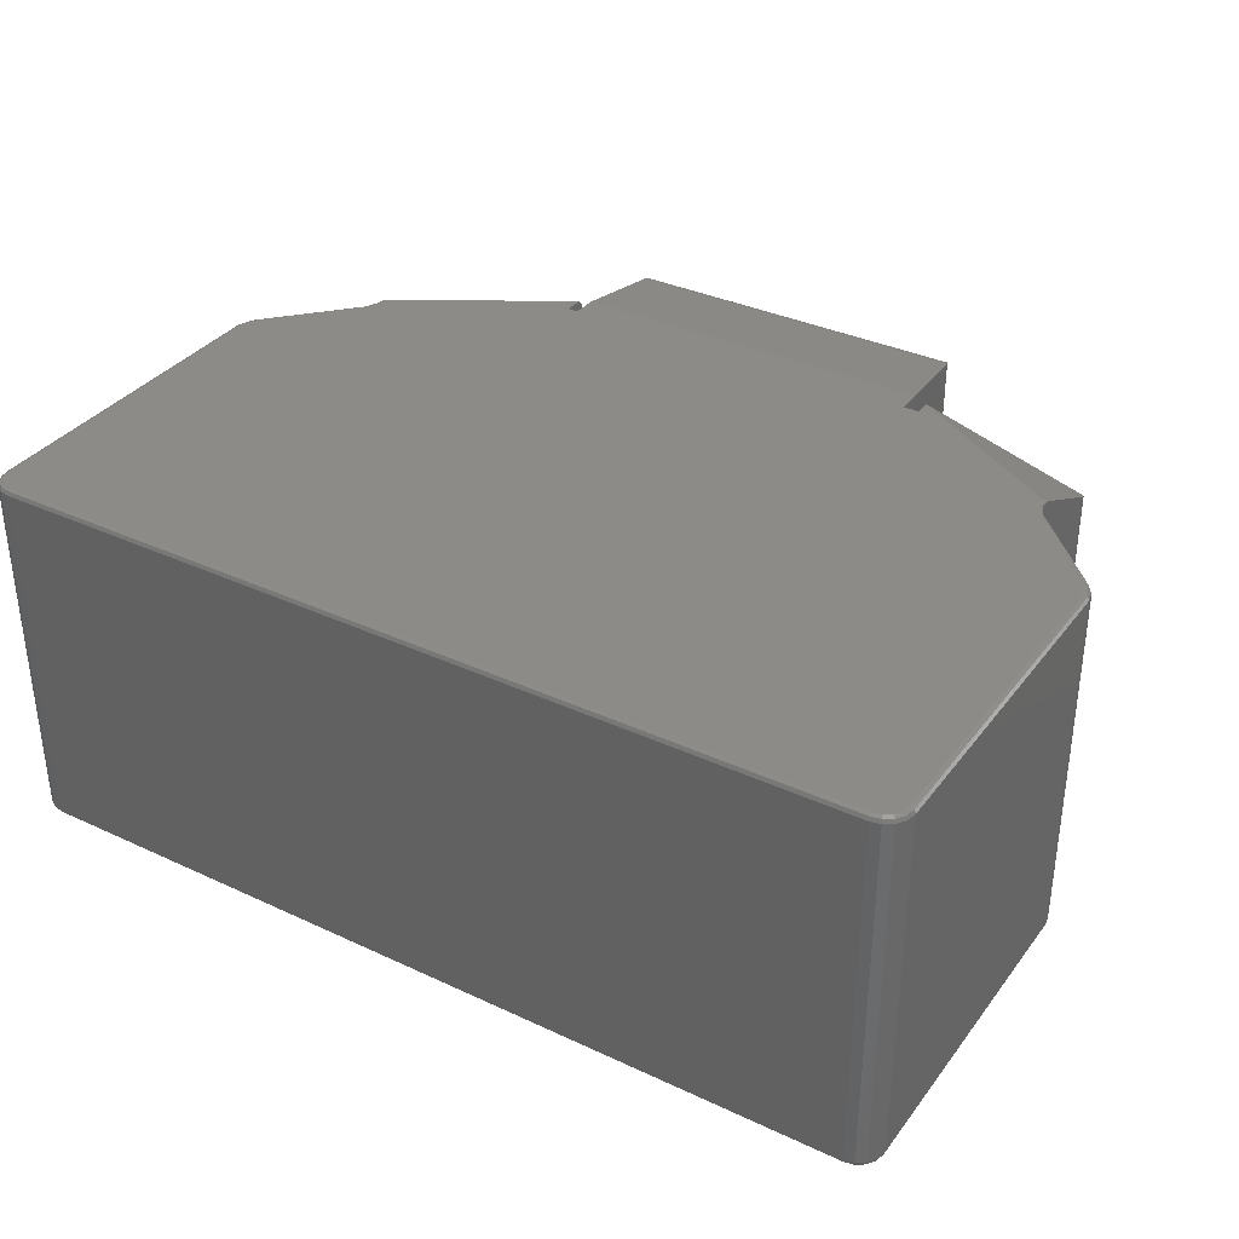
<metadata>
{"format":"stl","ext":"stl","renderer":"f3d","projection":"perspective","resolution":1024,"background":"white","views":[{"elev":35.0,"azim":31.8,"up":"+Z"}]}
</metadata>
<code>
# stl→obj: 405 verts, 814 faces
v 38.07 62.65 2.21
v 38.07 62.65 67.25
v 42.07 62.65 31.73
v 67.07 62.65 58.97
v 67.07 62.65 10.5
v 62.07 62.65 37.73
v 62.07 62.65 31.73
v 61.72 62.65 39.89
v 60.73 62.65 41.85
v 59.18 62.65 43.39
v 57.23 62.65 44.39
v 55.07 62.65 44.73
v 49.07 62.65 44.73
v 46.9 62.65 44.39
v 44.95 62.65 43.39
v 43.4 62.65 41.85
v 42.41 62.65 39.89
v 42.07 62.65 37.73
v 42.41 62.65 29.57
v 43.4 62.65 27.62
v 44.95 62.65 26.07
v 46.9 62.65 25.07
v 49.07 62.65 24.73
v 55.07 62.65 24.73
v 57.23 62.65 25.07
v 59.18 62.65 26.07
v 60.73 62.65 27.62
v 61.72 62.65 29.57
v -66.93 62.65 10.5
v -66.93 62.65 58.97
v -61.93 62.65 37.73
v -37.02 62.65 67.51
v -36.93 62.65 67.54
v -43.27 62.65 41.85
v -36.93 62.65 1.919
v -37.05 62.65 1.957
v -43.27 62.65 27.62
v -41.93 62.65 31.73
v -41.93 62.65 37.73
v -42.28 62.65 39.89
v -44.82 62.65 43.39
v -46.77 62.65 44.39
v -48.93 62.65 44.73
v -54.93 62.65 44.73
v -57.1 62.65 44.39
v -59.05 62.65 43.39
v -60.6 62.65 41.85
v -61.59 62.65 39.89
v -61.93 62.65 31.73
v -61.59 62.65 29.57
v -60.6 62.65 27.62
v -59.05 62.65 26.07
v -57.1 62.65 25.07
v -54.93 62.65 24.73
v -48.93 62.65 24.73
v -46.77 62.65 25.07
v -44.82 62.65 26.07
v -42.28 62.65 29.57
v 55.07 60.65 44.73
v 49.07 60.65 44.73
v 42.41 60.65 39.89
v 42.07 60.65 37.73
v 44.95 60.65 43.39
v 43.4 60.65 41.85
v 46.9 60.65 44.39
v 42.07 60.65 31.73
v 46.9 60.65 25.07
v 49.07 60.65 24.73
v 43.4 60.65 27.62
v 44.95 60.65 26.07
v 42.41 60.65 29.57
v 55.07 60.65 24.73
v 61.72 60.65 29.57
v 62.07 60.65 31.73
v 59.18 60.65 26.07
v 60.73 60.65 27.62
v 57.23 60.65 25.07
v 62.07 60.65 37.73
v 57.23 60.65 44.39
v 60.73 60.65 41.85
v 59.18 60.65 43.39
v 61.72 60.65 39.89
v -48.93 60.65 44.73
v -54.93 60.65 44.73
v -61.59 60.65 39.89
v -61.93 60.65 37.73
v -59.05 60.65 43.39
v -60.6 60.65 41.85
v -57.1 60.65 44.39
v -61.93 60.65 31.73
v -57.1 60.65 25.07
v -54.93 60.65 24.73
v -60.6 60.65 27.62
v -59.05 60.65 26.07
v -61.59 60.65 29.57
v -48.93 60.65 24.73
v -42.28 60.65 29.57
v -41.93 60.65 31.73
v -44.82 60.65 26.07
v -43.27 60.65 27.62
v -46.77 60.65 25.07
v -41.93 60.65 37.73
v -46.77 60.65 44.39
v -43.27 60.65 41.85
v -44.82 60.65 43.39
v -42.28 60.65 39.89
v 67.38 62.64 59.2
v 38.07 62.27 68.79
v 38.07 61.2 69.92
v 68.81 62.09 60.28
v 38.07 60.91 70.08
v 69.79 60.91 61.02
v 67.35 62.64 10.28
v 69.77 60.94 8.454
v 68.78 62.11 9.2
v 70.07 59.65 61.55
v 70.07 59.65 7.899
v 38.07 62.27 0.6765
v 38.07 60.94 -0.6072
v 38.07 61.2 -0.461
v 38.07 60.86 -0.649
v 38.07 60.81 70.13
v 38.07 57.65 -0.7076
v 38.07 57.65 70.19
v -37.46 62.18 69.07
v -67.25 62.64 59.2
v -69.66 60.91 61.02
v -37.77 60.91 70.13
v -68.68 62.09 60.28
v -36.93 62.63 67.95
v -37.16 61.91 69.55
v -36.93 61.43 70.12
v -36.93 61.91 69.63
v -37.33 61.38 69.99
v -36.93 62.25 69.12
v -36.93 62.49 68.56
v -36.95 62.32 68.98
v -36.93 61.93 -0.138
v -36.93 62.51 0.9434
v -36.93 62.63 1.565
v -36.93 61.46 -0.638
v -36.93 57.65 70.19
v -36.93 57.65 -0.7076
v -36.93 62.27 0.3852
v -37.49 62.19 0.4169
v -37.11 61.93 -0.0748
v -37.79 60.94 -0.6474
v -37.28 61.42 -0.5184
v -67.22 62.64 10.28
v -68.65 62.11 9.2
v -69.64 60.94 8.454
v -69.93 59.65 7.899
v -69.93 59.65 61.55
v 69.09 41.74 70.47
v 69.74 41.83 70.24
v 70.07 42.26 69.94
v 69.14 41.72 70.47
v 69.44 41.66 70.41
v 70.07 43.7 0
v 70.07 41.14 0
v 70.07 41.44 69.6
v 70.07 41.17 69.49
v 70.07 41.14 69.48
v 69.9 42.69 -0.5458
v 69.52 42.21 -0.893
v 69.2 42.2 -0.9905
v -69.07 42.2 -0.9905
v -68.93 41.68 -1
v -68.98 41.74 -0.9988
v -69.03 41.92 -0.9957
v -68.94 41.68 -1
v 69.07 41.68 -1
v 69.11 41.74 -0.9988
v 35.07 62.66 -0.616
v 35.07 62.65 -0.6161
v 35.07 57.65 -0.7076
v -34.93 57.65 -0.7076
v -34.93 62.65 -0.6161
v -34.93 62.66 -0.616
v 69.16 41.92 -0.9957
v 35.07 57.65 70.19
v -34.93 62.66 70.1
v -34.93 62.65 70.1
v -34.93 57.65 70.19
v 35.07 62.65 70.1
v 35.07 62.66 70.1
v 69.19 39.91 70.5
v 69.2 39.91 70.5
v -69.06 39.91 70.5
v -68.96 41.74 70.47
v -69.31 41.66 70.41
v -69.01 41.72 70.47
v -69.93 42.26 69.94
v -69.61 41.83 70.24
v -69.77 42.69 -0.5458
v -69.93 43.7 0
v -69.38 42.21 -0.893
v -69.93 41.44 69.6
v -69.93 41.14 0
v -69.93 41.14 69.48
v -69.93 41.17 69.49
v 69.68 40.01 70.37
v 70.06 40.09 69.97
v 69.83 40.38 70.2
v 70.17 40.11 69.5
v 70.05 40.41 69.86
v 69.49 40.34 70.42
v 70.64 38.82 69.5
v 71.43 37.71 0
v 70.42 39.29 0
v 71.43 37.71 69.5
v 69.07 41.14 -1
v 69.77 41.14 -0.7071
v -33.2 80 1.437
v 33.33 80 1.437
v -33.2 79.95 1.43
v 33.34 79.95 1.43
v -69.36 38.92 -1
v -68.93 41.14 -1
v -86.43 18.66 -1
v -85.34 21.41 -1
v -70.58 37.02 -1
v -86.15 20.14 -1
v -83.96 -48.04 -1
v -85.26 -47.18 -1
v -86.13 -45.88 -1
v 82.57 -48.35 -1
v -82.43 -48.35 -1
v 86.26 -45.88 -1
v 85.39 -47.18 -1
v 84.1 -48.04 -1
v 86.57 18.66 -1
v 86.57 -44.35 -1
v 85.47 21.41 -1
v 86.28 20.14 -1
v 69.49 38.92 -1
v 70.71 37.02 -1
v -86.43 -44.35 -1
v -69.64 41.14 -0.7071
v -69.36 40.34 70.42
v -69.54 40.01 70.37
v -69.92 40.41 69.86
v -70.04 40.11 69.5
v -69.92 40.09 69.97
v -69.7 40.38 70.2
v 69.75 38.36 70.5
v -69.62 38.36 70.5
v -70.58 37.02 70.5
v 70.71 37.02 70.5
v -85.34 21.41 70.5
v -86.15 20.14 70.5
v -86.43 18.66 70.5
v -86.43 -44.35 70.5
v -86.13 -45.88 70.5
v -82.43 -48.35 70.5
v -85.26 -47.18 70.5
v -83.96 -48.04 70.5
v 82.57 -48.35 70.5
v 84.1 -48.04 70.5
v 86.57 -44.35 70.5
v 85.39 -47.18 70.5
v 86.26 -45.88 70.5
v 86.57 18.66 70.5
v 86.28 20.14 70.5
v 85.47 21.41 70.5
v 33.34 79.95 68.07
v -33.2 79.95 68.07
v 33.33 80 68.06
v -33.2 80 68.06
v -70.29 39.29 0
v -70.51 38.82 69.5
v -71.3 37.71 0
v -71.3 37.71 69.5
v 71.22 37.51 70.21
v 86.2 22.1 0
v 86.2 22.1 69.5
v 71.22 37.51 -0.7071
v 31.58 82.39 3.192
v 30.35 82.65 4.416
v 30.35 82.65 65.08
v 31.58 82.39 66.31
v 32.77 81.43 67.5
v 32.77 81.43 1.999
v -32.64 81.43 67.5
v -32.64 81.43 1.999
v -30.22 82.65 65.08
v -30.22 82.65 4.416
v -31.44 82.39 3.192
v -31.45 82.39 66.31
v 85.99 21.9 -0.7071
v 87.27 18.66 -0.7071
v 87.21 20.51 0
v 87.57 18.66 0
v 87.27 -44.35 -0.7071
v 87.57 -44.35 0
v 82.57 -49.05 -0.7071
v 84.48 -48.97 0
v 82.57 -49.35 0
v 87.19 -46.26 0
v 86.91 -46.15 -0.7071
v 85.89 -47.68 -0.7071
v 86.1 -47.88 0
v 84.37 -48.7 -0.7071
v -82.43 -49.05 -0.7071
v -82.43 -49.35 0
v -87.14 -44.35 -0.7071
v -87.05 -46.26 0
v -87.43 -44.35 0
v -84.35 -48.97 0
v -84.24 -48.7 -0.7071
v -85.76 -47.68 -0.7071
v -85.97 -47.88 0
v -86.78 -46.15 -0.7071
v -87.14 18.66 -0.7071
v -87.43 18.66 0
v -85.85 21.9 -0.7071
v -87.08 20.51 0
v -86.07 22.1 0
v -71.09 37.51 -0.7071
v -71.09 37.51 70.21
v -86.07 22.1 69.5
v -85.85 21.9 70.21
v -87.14 18.66 70.21
v -87.08 20.51 69.5
v -87.43 18.66 69.5
v -87.43 -44.35 69.5
v -87.14 -44.35 70.21
v -82.43 -49.05 70.21
v -84.35 -48.97 69.5
v -82.43 -49.35 69.5
v -87.05 -46.26 69.5
v -86.78 -46.15 70.21
v -85.76 -47.68 70.21
v -85.97 -47.88 69.5
v -84.24 -48.7 70.21
v 82.57 -49.35 69.5
v 82.57 -49.05 70.21
v 87.27 -44.35 70.21
v 87.19 -46.26 69.5
v 87.57 -44.35 69.5
v 84.48 -48.97 69.5
v 84.37 -48.7 70.21
v 85.89 -47.68 70.21
v 86.1 -47.88 69.5
v 86.91 -46.15 70.21
v 87.57 18.66 69.5
v 87.27 18.66 70.21
v 85.99 21.9 70.21
v 87.21 20.51 69.5
v 15.07 82.65 59.75
v 15.07 82.65 9.749
v -14.93 82.65 59.75
v -17.52 82.65 59.41
v -19.93 82.65 58.41
v -22.01 82.65 56.82
v -23.59 82.65 54.75
v -24.59 82.65 52.34
v -24.93 82.65 49.75
v -24.93 82.65 19.75
v -24.59 82.65 17.16
v -23.59 82.65 14.75
v -22.01 82.65 12.68
v -19.93 82.65 11.09
v -17.52 82.65 10.09
v -14.93 82.65 9.749
v 17.65 82.65 10.09
v 20.07 82.65 11.09
v 22.14 82.65 12.68
v 23.73 82.65 14.75
v 24.73 82.65 17.16
v 25.07 82.65 19.75
v 25.07 82.65 49.75
v 24.73 82.65 52.34
v 23.73 82.65 54.75
v 22.14 82.65 56.82
v 20.07 82.65 58.41
v 17.65 82.65 59.41
v -24.59 80.65 52.34
v -24.93 80.65 49.75
v -22.01 80.65 56.82
v -23.59 80.65 54.75
v -17.52 80.65 59.41
v -19.93 80.65 58.41
v -14.93 80.65 59.75
v -24.93 80.65 19.75
v -17.52 80.65 10.09
v -14.93 80.65 9.749
v -22.01 80.65 12.68
v -19.93 80.65 11.09
v -24.59 80.65 17.16
v -23.59 80.65 14.75
v 15.07 80.65 9.749
v 24.73 80.65 17.16
v 25.07 80.65 19.75
v 22.14 80.65 12.68
v 23.73 80.65 14.75
v 17.65 80.65 10.09
v 20.07 80.65 11.09
v 25.07 80.65 49.75
v 17.65 80.65 59.41
v 15.07 80.65 59.75
v 22.14 80.65 56.82
v 20.07 80.65 58.41
v 24.73 80.65 52.34
v 23.73 80.65 54.75
f 1 2 3
f 4 5 6
f 7 6 5
f 8 9 4
f 10 11 4
f 12 13 4
f 14 15 2
f 16 17 2
f 18 3 2
f 19 20 1
f 21 22 1
f 23 24 5
f 25 26 5
f 27 28 5
f 1 3 19
f 8 4 6
f 12 4 11
f 16 2 15
f 21 1 20
f 25 5 24
f 2 4 13
f 9 10 4
f 17 18 2
f 26 27 5
f 7 5 28
f 23 5 1
f 13 14 2
f 1 22 23
f 29 30 31
f 32 33 34
f 35 36 37
f 38 39 33
f 40 34 33
f 41 42 32
f 43 44 30
f 45 46 30
f 47 48 30
f 31 49 29
f 50 51 29
f 52 53 29
f 54 55 29
f 56 57 36
f 37 58 35
f 31 30 48
f 38 33 35
f 41 32 34
f 45 30 44
f 50 29 49
f 54 29 53
f 35 58 38
f 30 32 43
f 39 40 33
f 46 47 30
f 55 56 36
f 37 36 57
f 52 29 51
f 36 29 55
f 32 42 43
f 59 60 13
f 59 13 12
f 61 62 18
f 15 63 64
f 13 60 65
f 63 15 14
f 61 17 16
f 17 61 18
f 65 63 14
f 16 64 61
f 64 16 15
f 13 65 14
f 62 66 3
f 62 3 18
f 67 68 23
f 20 69 70
f 3 66 71
f 69 20 19
f 67 22 21
f 22 67 23
f 71 69 19
f 21 70 67
f 70 21 20
f 3 71 19
f 68 72 24
f 68 24 23
f 73 74 7
f 26 75 76
f 24 72 77
f 75 26 25
f 73 28 27
f 28 73 7
f 77 75 25
f 27 76 73
f 76 27 26
f 24 77 25
f 74 78 6
f 74 6 7
f 79 59 12
f 9 80 81
f 6 78 82
f 80 9 8
f 79 11 10
f 11 79 12
f 82 80 8
f 10 81 79
f 81 10 9
f 6 82 8
f 83 84 44
f 83 44 43
f 85 86 31
f 46 87 88
f 44 84 89
f 87 46 45
f 85 48 47
f 48 85 31
f 89 87 45
f 47 88 85
f 88 47 46
f 44 89 45
f 86 90 49
f 86 49 31
f 91 92 54
f 51 93 94
f 49 90 95
f 93 51 50
f 91 53 52
f 53 91 54
f 95 93 50
f 52 94 91
f 94 52 51
f 49 95 50
f 92 96 55
f 92 55 54
f 97 98 38
f 57 99 100
f 55 96 101
f 99 57 56
f 97 58 37
f 58 97 38
f 101 99 56
f 37 100 97
f 100 37 57
f 55 101 56
f 98 102 39
f 98 39 38
f 103 83 43
f 34 104 105
f 39 102 106
f 104 34 40
f 103 42 41
f 42 103 43
f 106 104 40
f 41 105 103
f 105 41 34
f 39 106 40
f 107 4 2
f 108 109 110
f 111 112 109
f 107 2 108
f 109 112 110
f 110 107 108
f 113 5 4
f 110 114 115
f 112 116 117
f 115 107 110
f 107 113 4
f 113 107 115
f 112 117 114
f 112 114 110
f 118 1 113
f 5 113 1
f 114 119 120
f 118 113 115
f 115 114 120
f 118 115 120
f 121 122 111
f 122 123 124
f 109 120 119
f 108 1 118
f 1 108 2
f 119 121 111
f 111 109 119
f 122 121 123
f 118 109 108
f 120 109 118
f 125 32 126
f 30 126 32
f 127 128 129
f 129 128 125
f 126 129 125
f 130 33 32
f 125 128 131
f 132 133 134
f 135 136 137
f 137 131 135
f 131 134 133
f 130 32 136
f 132 134 128
f 131 133 135
f 32 125 136
f 125 131 136
f 137 136 131
f 131 128 134
f 138 35 33
f 35 139 140
f 133 141 138
f 132 142 143
f 33 135 133
f 33 130 136
f 144 35 138
f 132 141 133
f 136 135 33
f 35 144 139
f 133 138 33
f 143 141 132
f 145 36 35
f 140 139 145
f 144 138 146
f 141 147 148
f 148 146 138
f 140 145 35
f 148 147 146
f 139 144 146
f 147 145 139
f 148 138 141
f 147 139 146
f 149 29 36
f 145 147 150
f 151 150 147
f 145 150 149
f 36 145 149
f 152 153 127
f 129 150 151
f 30 29 149
f 150 129 126
f 151 152 127
f 149 150 126
f 149 126 30
f 127 129 151
f 60 59 78
f 79 81 80
f 82 78 80
f 73 76 74
f 77 72 76
f 68 67 69
f 70 69 67
f 66 62 60
f 61 64 62
f 65 60 63
f 79 80 59
f 77 76 75
f 60 62 64
f 59 80 78
f 78 74 60
f 69 71 66
f 74 76 72
f 66 60 74
f 60 64 63
f 72 68 74
f 69 66 68
f 68 66 74
f 84 83 102
f 103 105 104
f 106 102 104
f 97 100 98
f 101 96 100
f 92 91 93
f 94 93 91
f 90 86 84
f 85 88 86
f 89 84 87
f 103 104 83
f 101 100 99
f 84 86 88
f 83 104 102
f 102 98 84
f 93 95 90
f 98 100 96
f 90 84 98
f 84 88 87
f 96 92 98
f 93 90 92
f 92 90 98
f 122 116 112
f 154 155 156
f 154 157 158
f 112 111 122
f 116 154 156
f 122 154 116
f 154 158 155
f 159 117 160
f 116 156 161
f 162 163 116
f 160 117 116
f 116 163 160
f 161 162 116
f 114 121 119
f 164 165 166
f 121 117 159
f 117 121 114
f 159 166 121
f 159 164 166
f 143 167 147
f 168 169 170
f 169 168 171
f 172 173 172
f 123 121 166
f 174 175 176
f 177 178 179
f 147 141 143
f 167 168 170
f 179 174 176
f 177 179 176
f 176 172 168
f 172 166 180
f 168 143 177
f 180 173 172
f 168 177 176
f 123 166 172
f 172 176 123
f 143 168 167
f 176 181 124
f 123 176 124
f 128 142 132
f 182 183 184
f 181 185 186
f 154 122 124
f 187 187 188
f 189 189 189
f 142 128 190
f 184 181 186
f 154 187 188
f 182 184 186
f 189 184 142
f 184 189 187
f 187 154 124
f 189 142 190
f 181 184 187
f 124 181 187
f 189 190 189
f 153 190 128
f 190 191 192
f 190 153 193
f 153 128 127
f 190 194 191
f 194 190 193
f 143 142 184
f 177 143 184
f 147 152 151
f 167 195 196
f 195 167 197
f 147 167 196
f 147 196 152
f 193 153 198
f 152 196 199
f 200 201 153
f 198 153 201
f 153 152 199
f 200 153 199
f 157 154 188
f 202 203 204
f 205 163 162
f 161 156 206
f 155 158 207
f 207 204 155
f 204 206 156
f 157 188 207
f 204 203 206
f 207 158 157
f 207 188 202
f 203 205 206
f 156 155 204
f 202 204 207
f 206 205 162
f 162 161 206
f 160 163 205
f 208 209 210
f 209 208 211
f 205 208 210
f 205 210 160
f 160 164 159
f 180 166 165
f 212 172 173
f 172 212 172
f 213 164 160
f 165 164 213
f 212 173 180
f 212 180 165
f 213 212 165
f 178 177 184
f 178 184 183
f 214 215 216
f 217 174 179
f 216 215 217
f 179 216 217
f 181 175 185
f 175 181 176
f 212 218 219
f 220 221 222
f 221 220 223
f 224 225 226
f 222 227 228
f 229 230 231
f 227 232 233
f 232 234 235
f 218 212 236
f 212 168 172
f 228 220 222
f 237 227 222
f 229 227 233
f 222 218 236
f 236 237 222
f 228 238 220
f 226 228 224
f 232 237 234
f 168 212 219
f 232 227 237
f 238 228 226
f 229 231 227
f 195 239 199
f 171 168 219
f 219 170 169
f 170 197 167
f 195 199 196
f 171 219 169
f 197 219 239
f 197 239 195
f 170 219 197
f 240 241 189
f 242 243 244
f 243 201 200
f 245 194 193
f 240 192 191
f 192 189 190
f 193 242 245
f 192 240 189
f 245 242 244
f 240 194 245
f 241 245 244
f 242 198 201
f 240 191 194
f 245 241 240
f 198 242 193
f 201 243 242
f 187 189 246
f 247 248 249
f 250 251 252
f 253 254 255
f 256 257 255
f 258 259 260
f 261 262 260
f 263 264 265
f 249 246 247
f 249 248 255
f 253 255 252
f 258 260 263
f 263 265 249
f 255 248 252
f 263 249 258
f 189 247 246
f 254 256 255
f 259 261 260
f 249 255 258
f 248 250 252
f 186 266 267
f 268 269 266
f 182 186 267
f 269 267 266
f 270 271 243
f 271 272 273
f 243 200 199
f 272 271 270
f 243 199 270
f 246 187 187
f 246 202 188
f 208 205 203
f 208 274 211
f 188 187 246
f 203 274 208
f 274 203 202
f 274 246 249
f 202 246 274
f 209 211 275
f 276 275 211
f 236 277 237
f 277 210 209
f 236 212 213
f 213 210 277
f 236 213 277
f 213 160 210
f 183 179 178
f 182 267 216
f 182 179 183
f 182 216 179
f 278 279 280
f 281 282 283
f 268 266 217
f 215 283 282
f 278 280 281
f 215 282 268
f 217 215 268
f 281 283 278
f 174 186 185
f 186 217 266
f 174 185 175
f 186 174 217
f 216 267 269
f 284 285 214
f 286 287 288
f 285 284 289
f 214 216 269
f 288 285 289
f 288 289 286
f 269 284 214
f 287 279 288
f 278 283 285
f 215 214 283
f 288 279 278
f 283 214 285
f 285 288 278
f 290 277 209
f 277 234 237
f 290 209 275
f 277 290 234
f 235 291 232
f 291 292 293
f 235 234 290
f 290 292 291
f 235 290 291
f 290 275 292
f 294 291 293
f 291 233 232
f 294 293 295
f 291 294 233
f 231 296 227
f 296 297 298
f 294 295 299
f 294 229 233
f 229 300 301
f 302 301 300
f 303 296 231
f 300 294 299
f 230 229 301
f 297 301 302
f 302 300 299
f 303 231 230
f 297 303 301
f 300 229 294
f 303 230 301
f 303 297 296
f 304 296 298
f 296 228 227
f 304 298 305
f 296 304 228
f 226 306 238
f 306 307 308
f 304 305 309
f 304 224 228
f 225 310 311
f 312 311 310
f 313 306 226
f 310 304 309
f 226 225 311
f 307 311 312
f 312 310 309
f 310 225 224
f 307 313 311
f 310 224 304
f 307 306 313
f 226 311 313
f 314 306 308
f 306 220 238
f 314 308 315
f 306 314 220
f 223 316 221
f 316 317 318
f 223 220 314
f 314 317 316
f 223 314 316
f 314 315 317
f 319 316 318
f 316 222 221
f 319 318 272
f 316 319 222
f 218 239 219
f 239 270 199
f 218 222 319
f 319 270 239
f 218 319 239
f 319 272 270
f 247 320 248
f 320 271 273
f 320 241 244
f 247 189 189
f 189 247 189
f 271 320 244
f 243 271 244
f 247 189 241
f 247 241 320
f 320 273 321
f 322 250 320
f 248 320 250
f 321 322 320
f 251 323 252
f 323 324 325
f 251 250 322
f 322 324 323
f 251 322 323
f 322 321 324
f 323 325 326
f 327 253 323
f 252 323 253
f 326 327 323
f 257 328 255
f 328 329 330
f 327 326 331
f 327 254 253
f 256 332 333
f 334 333 332
f 335 328 257
f 332 327 331
f 257 256 333
f 329 333 334
f 334 332 331
f 332 256 254
f 329 335 333
f 332 254 327
f 329 328 335
f 257 333 335
f 328 330 336
f 337 258 328
f 255 328 258
f 336 337 328
f 262 338 260
f 338 339 340
f 337 336 341
f 337 259 258
f 261 342 343
f 344 343 342
f 345 338 262
f 342 337 341
f 262 261 343
f 339 343 344
f 344 342 341
f 342 261 259
f 339 345 343
f 342 259 337
f 339 338 345
f 262 343 345
f 338 340 346
f 347 263 338
f 260 338 263
f 346 347 338
f 264 348 265
f 348 349 276
f 264 263 347
f 347 349 348
f 264 347 348
f 347 346 349
f 348 276 211
f 274 249 348
f 265 348 249
f 211 274 348
f 269 268 282
f 281 280 289
f 286 289 280
f 269 282 284
f 282 281 284
f 281 289 284
f 318 321 273
f 272 318 273
f 349 275 276
f 346 293 292
f 292 275 349
f 292 349 346
f 286 280 350
f 279 287 351
f 350 352 286
f 353 354 286
f 355 356 286
f 357 358 286
f 359 360 287
f 361 362 287
f 363 364 287
f 365 351 287
f 366 367 279
f 368 369 279
f 370 371 279
f 372 373 280
f 374 375 280
f 376 377 280
f 350 280 377
f 353 286 352
f 357 286 356
f 361 287 360
f 365 287 364
f 279 369 370
f 280 373 374
f 280 279 372
f 354 355 286
f 362 363 287
f 367 368 279
f 375 376 280
f 286 358 287
f 279 371 372
f 358 359 287
f 279 351 366
f 293 346 295
f 340 295 346
f 339 295 340
f 344 302 299
f 336 298 297
f 302 344 341
f 299 295 339
f 297 302 341
f 297 341 336
f 339 344 299
f 298 336 305
f 330 305 336
f 309 305 330
f 334 307 312
f 307 326 308
f 312 329 334
f 329 309 330
f 309 329 312
f 307 331 326
f 331 307 334
f 308 326 315
f 325 315 326
f 317 315 325
f 324 321 318
f 324 317 325
f 324 318 317
f 378 379 358
f 355 380 381
f 353 382 383
f 382 352 384
f 380 355 354
f 378 357 356
f 357 378 358
f 352 382 353
f 356 381 378
f 383 354 353
f 356 355 381
f 354 383 380
f 379 385 359
f 379 359 358
f 386 387 365
f 362 388 389
f 360 390 391
f 390 359 385
f 388 362 361
f 386 364 363
f 364 386 365
f 359 390 360
f 363 389 386
f 391 361 360
f 363 362 389
f 361 391 388
f 387 392 351
f 387 351 365
f 393 394 371
f 368 395 396
f 366 397 398
f 397 351 392
f 395 368 367
f 393 370 369
f 370 393 371
f 351 397 366
f 369 396 393
f 398 367 366
f 369 368 396
f 367 398 395
f 394 399 372
f 394 372 371
f 400 401 350
f 375 402 403
f 373 404 405
f 404 372 399
f 402 375 374
f 400 377 376
f 377 400 350
f 372 404 373
f 376 403 400
f 405 374 373
f 376 375 403
f 374 405 402
f 401 384 352
f 401 352 350
f 385 379 401
f 378 381 380
f 383 382 378
f 384 401 379
f 400 403 401
f 405 404 403
f 399 394 401
f 393 396 395
f 398 397 393
f 392 387 385
f 386 389 388
f 391 390 388
f 378 380 383
f 401 403 399
f 403 404 399
f 398 393 395
f 386 388 390
f 379 378 382
f 403 402 405
f 397 392 393
f 390 385 387
f 384 379 382
f 386 390 387
f 394 393 392
f 401 394 385
f 385 394 392

</code>
